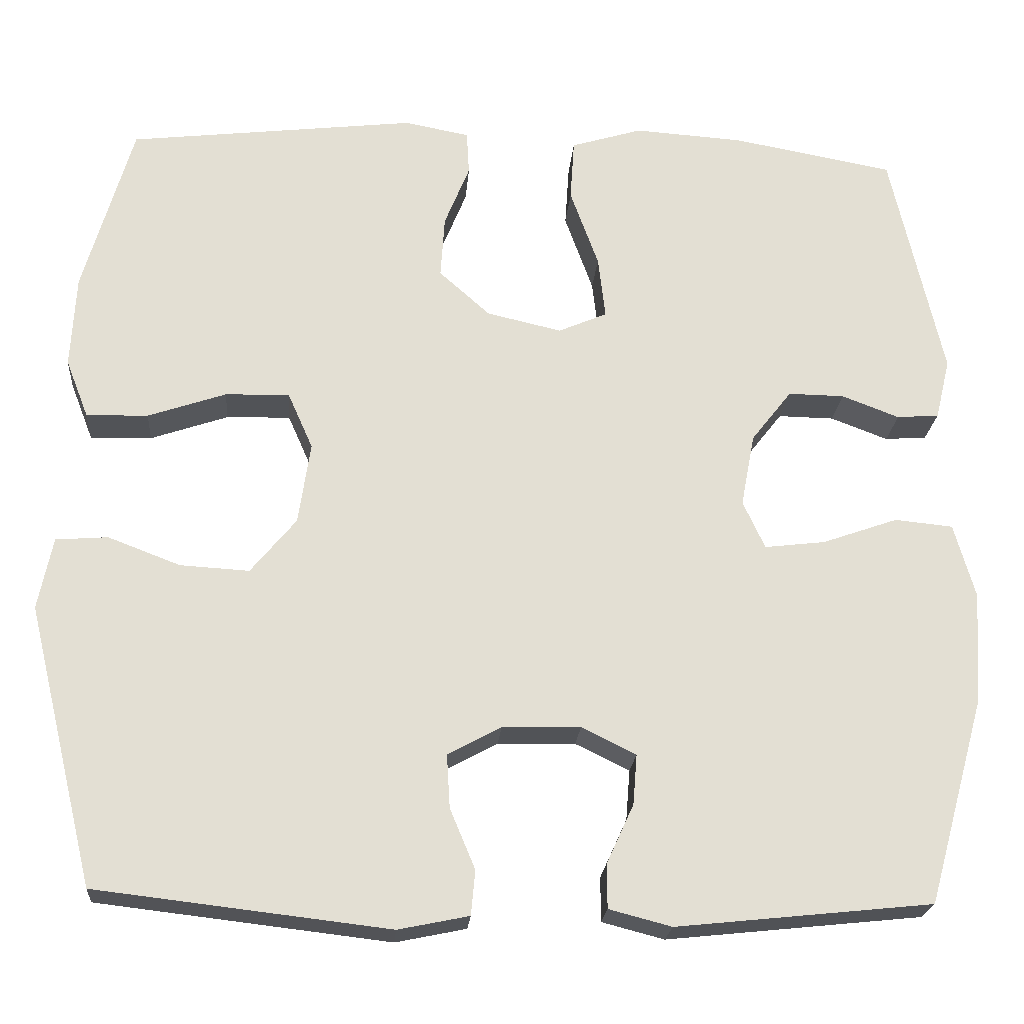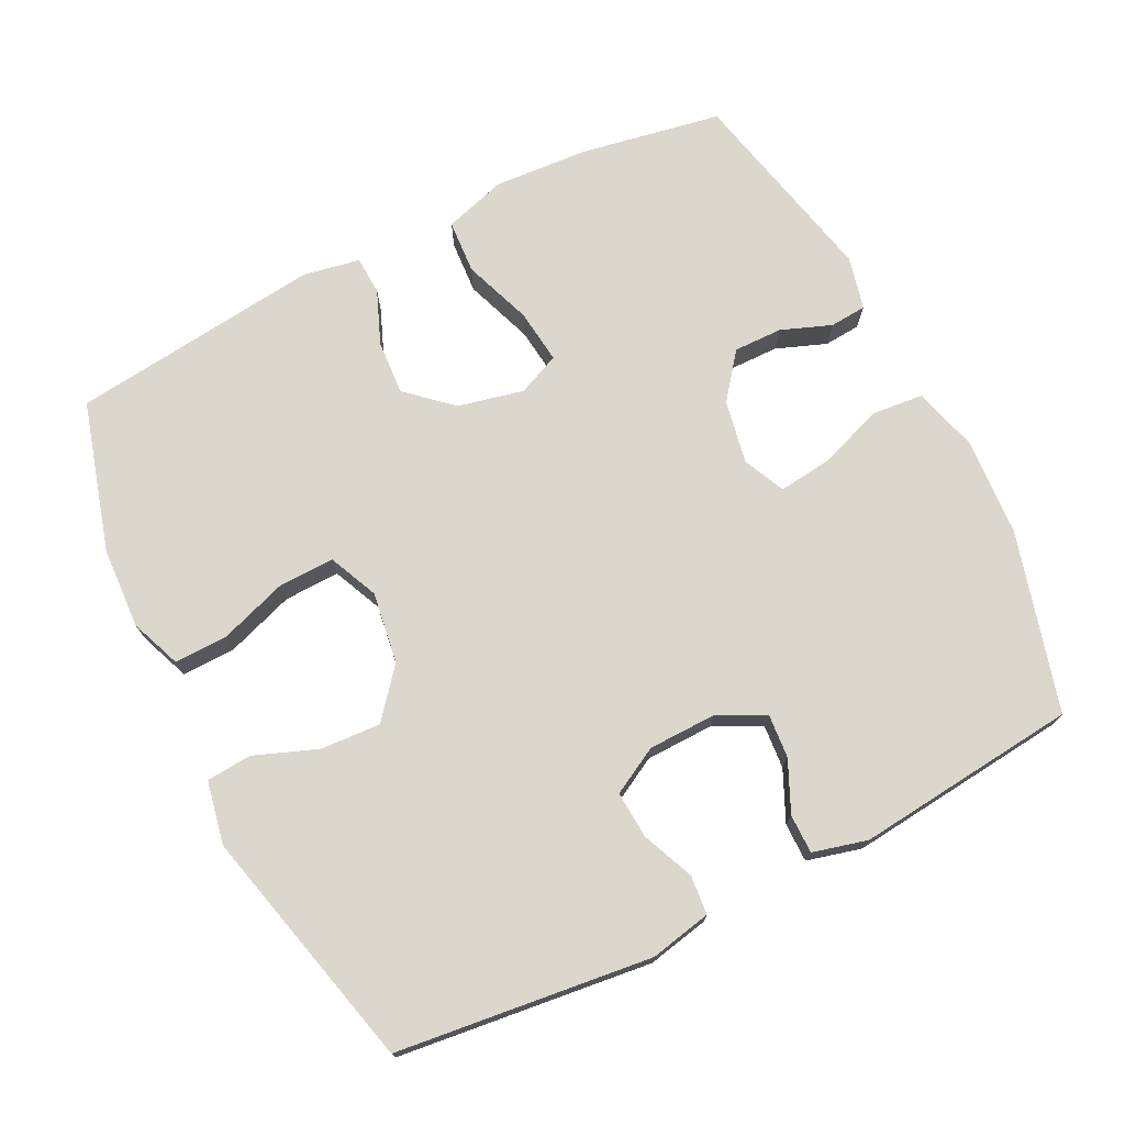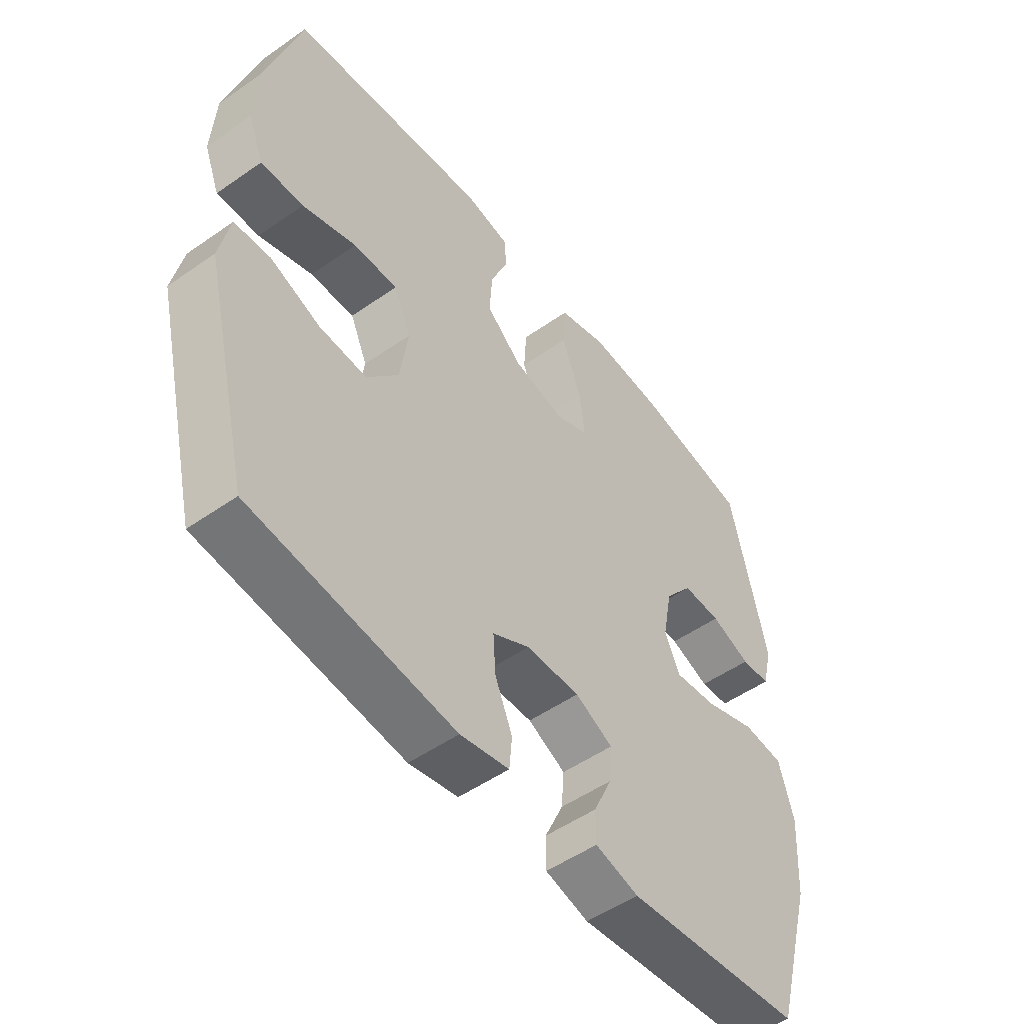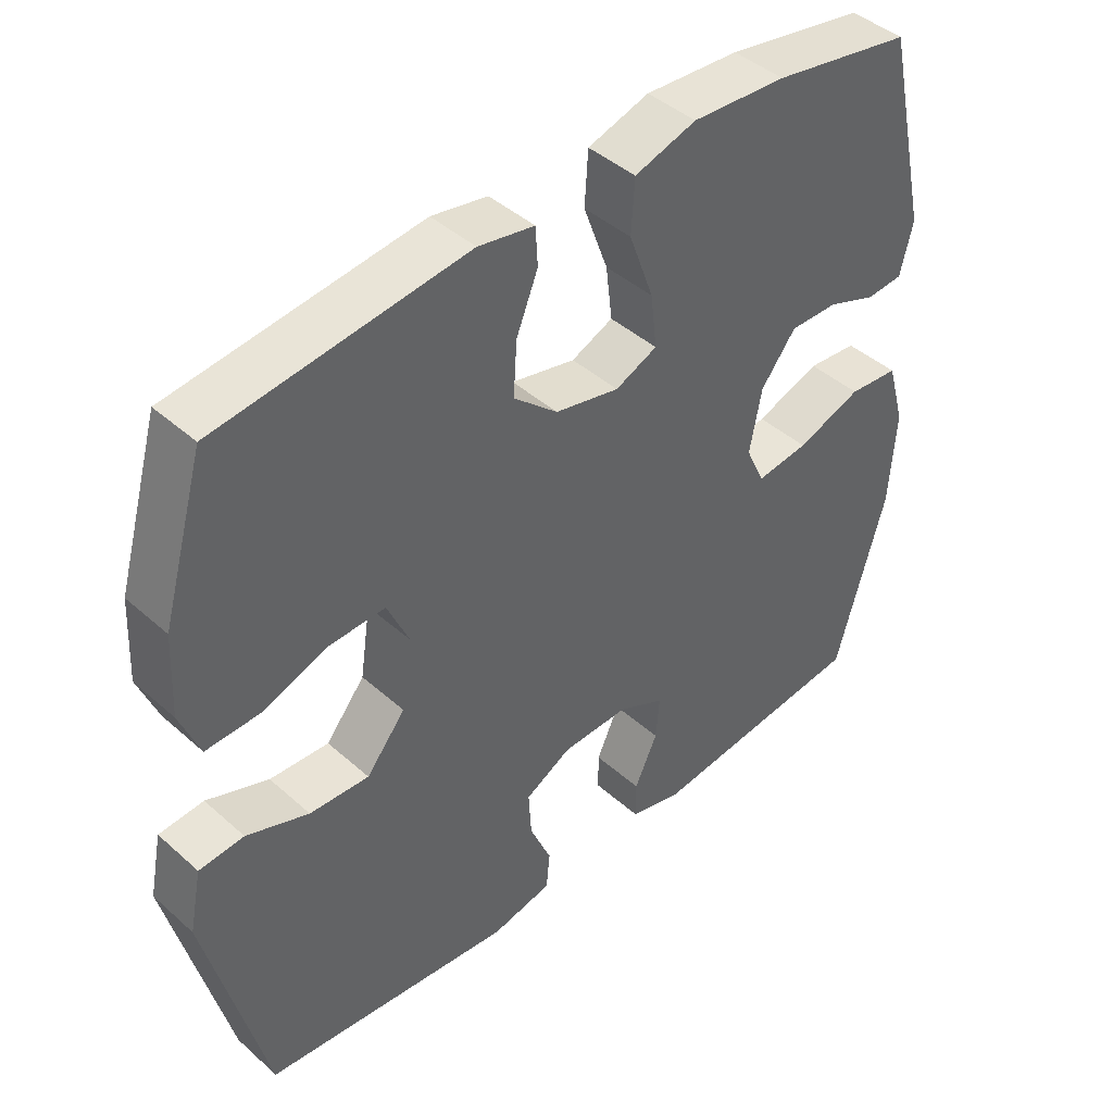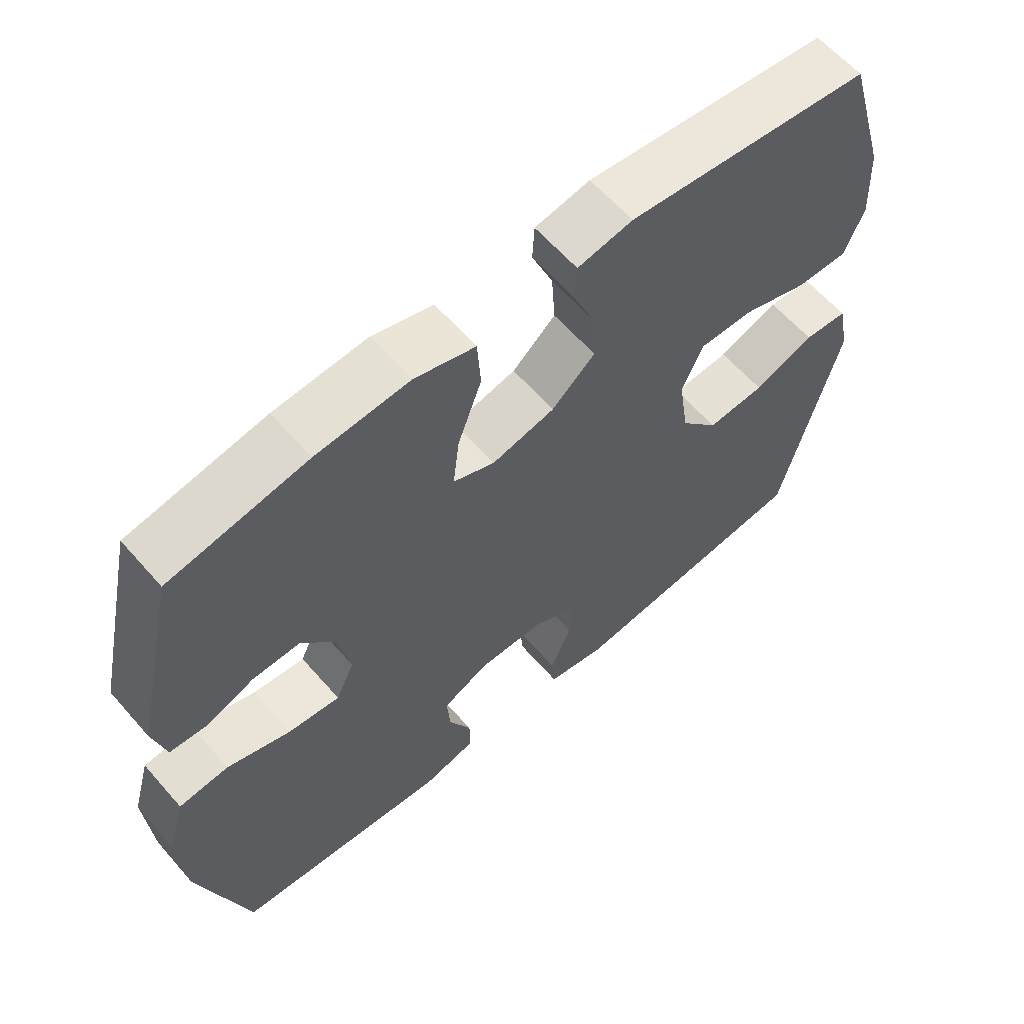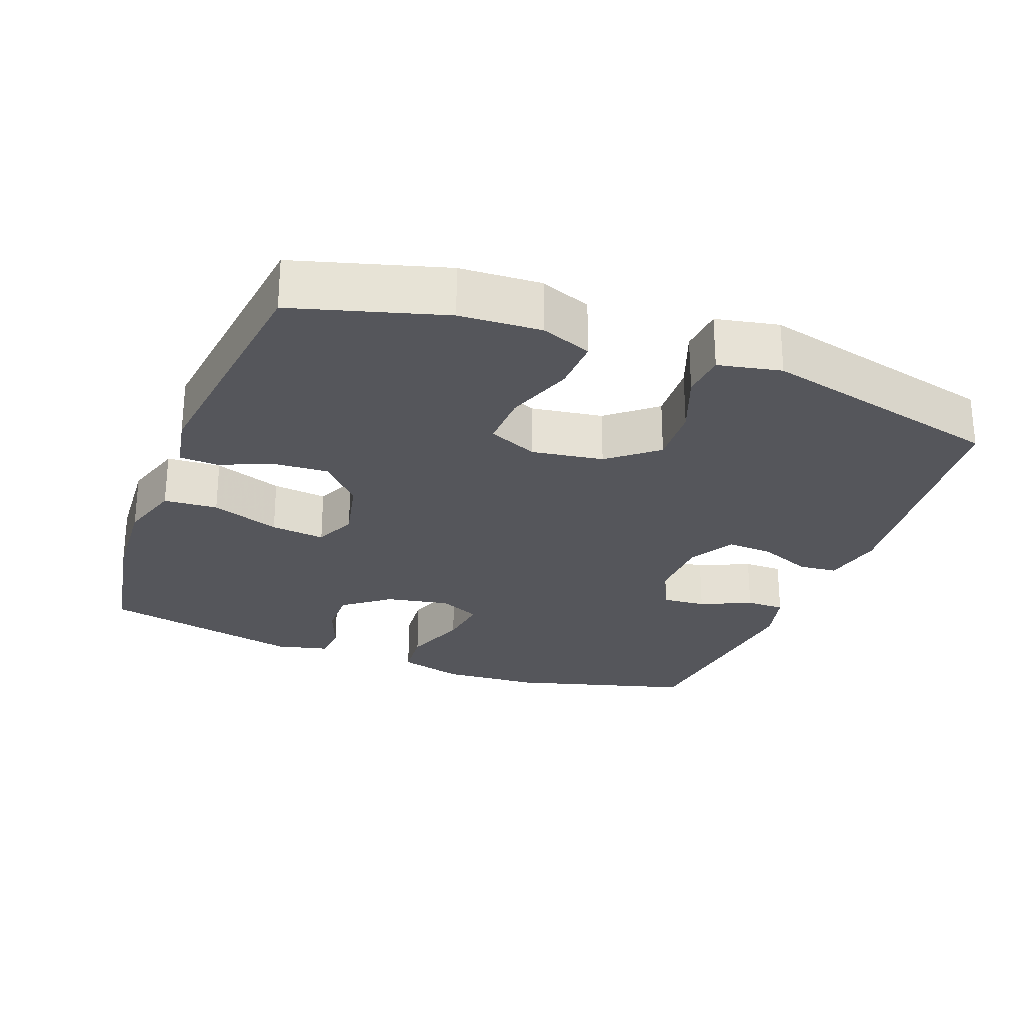
<metadata>
{"format":"obj","ext":"obj","renderer":"f3d","projection":"perspective","resolution":1024,"background":"white","views":[{"elev":-22.1,"azim":175.5,"up":"+Z"},{"elev":73.4,"azim":153.4,"up":"+Y"},{"elev":-51.6,"azim":127.2,"up":"+Z"},{"elev":43.5,"azim":136.2,"up":"+Z"},{"elev":61.6,"azim":-41.0,"up":"+Z"},{"elev":-26.2,"azim":69.2,"up":"+Y"}]}
</metadata>
<code>
v -0.5 0.07 0.5
v -0.301 0.07 0.536
v -0.166 0.07 0.545
v -0.078 0.07 0.518
v -0.073 0.07 0.442
v -0.108 0.07 0.345
v -0.117 0.07 0.268
v -0.057 0.07 0.242
v 0.035 0.07 0.263
v 0.098 0.07 0.319
v 0.093 0.07 0.396
v 0.062 0.07 0.473
v 0.065 0.07 0.527
v 0.145 0.07 0.542
v 0.5 0.07 0.5
v 0.561 0.07 0.288
v 0.567 0.07 0.173
v 0.539 0.07 0.101
v 0.463 0.07 0.103
v 0.367 0.07 0.136
v 0.288 0.07 0.138
v 0.257 0.07 0.068
v 0.272 0.07 -0.033
v 0.328 0.07 -0.101
v 0.413 0.07 -0.096
v 0.502 0.07 -0.062
v 0.566 0.07 -0.067
v 0.584 0.07 -0.156
v 0.5 0.07 -0.5
v 0.14 0.07 -0.542
v 0.053 0.07 -0.524
v 0.048 0.07 -0.469
v 0.079 0.07 -0.395
v 0.083 0.07 -0.329
v 0.017 0.07 -0.293
v -0.079 0.07 -0.291
v -0.146 0.07 -0.324
v -0.141 0.07 -0.386
v -0.108 0.07 -0.458
v -0.108 0.07 -0.513
v -0.185 0.07 -0.533
v -0.5 0.07 -0.5
v -0.571 0.07 -0.246
v -0.58 0.07 -0.107
v -0.554 0.07 -0.015
v -0.482 0.07 -0.008
v -0.389 0.07 -0.041
v -0.314 0.07 -0.05
v -0.287 0.07 0.009
v -0.304 0.07 0.099
v -0.354 0.07 0.163
v -0.423 0.07 0.162
v -0.494 0.07 0.135
v -0.546 0.07 0.139
v -0.564 0.07 0.214
v -0.5 0 0.5
v -0.301 0 0.536
v -0.166 0 0.545
v -0.078 0 0.518
v -0.073 0 0.442
v -0.108 0 0.345
v -0.117 0 0.268
v -0.057 0 0.242
v 0.035 0 0.263
v 0.098 0 0.319
v 0.093 0 0.396
v 0.062 0 0.473
v 0.065 0 0.527
v 0.145 0 0.542
v 0.5 0 0.5
v 0.561 0 0.288
v 0.567 0 0.173
v 0.539 0 0.101
v 0.463 0 0.103
v 0.367 0 0.136
v 0.288 0 0.138
v 0.257 0 0.068
v 0.272 0 -0.033
v 0.328 0 -0.101
v 0.413 0 -0.096
v 0.502 0 -0.062
v 0.566 0 -0.067
v 0.584 0 -0.156
v 0.5 0 -0.5
v 0.14 0 -0.542
v 0.053 0 -0.524
v 0.048 0 -0.469
v 0.079 0 -0.395
v 0.083 0 -0.329
v 0.017 0 -0.293
v -0.079 0 -0.291
v -0.146 0 -0.324
v -0.141 0 -0.386
v -0.108 0 -0.458
v -0.108 0 -0.513
v -0.185 0 -0.533
v -0.5 0 -0.5
v -0.571 0 -0.246
v -0.58 0 -0.107
v -0.554 0 -0.015
v -0.482 0 -0.008
v -0.389 0 -0.041
v -0.314 0 -0.05
v -0.287 0 0.009
v -0.304 0 0.099
v -0.354 0 0.163
v -0.423 0 0.162
v -0.494 0 0.135
v -0.546 0 0.139
v -0.564 0 0.214
f 52 53 54 55
f 51 52 55 1
f 50 51 1 2
f 49 50 2 3
f 44 45 46 47
f 44 47 48
f 43 44 48
f 42 43 48
f 41 42 48 49
f 38 39 40 41
f 37 38 41 49
f 30 31 32 33
f 30 33 34
f 29 30 34
f 28 29 34 35
f 25 26 27 28
f 24 25 28 35
f 17 18 19 20
f 17 20 21
f 16 17 21
f 15 16 21
f 14 15 21
f 11 12 13 14
f 10 11 14 21
f 9 10 21 22
f 3 4 5 6
f 3 6 7
f 36 37 49 3
f 23 24 35 36
f 8 9 22 23
f 7 8 23 36
f 3 7 36
f 110 109 108 107
f 56 110 107 106
f 57 56 106 105
f 58 57 105 104
f 102 101 100 99
f 103 102 99
f 103 99 98
f 103 98 97
f 104 103 97 96
f 96 95 94 93
f 104 96 93 92
f 88 87 86 85
f 89 88 85
f 89 85 84
f 90 89 84 83
f 83 82 81 80
f 90 83 80 79
f 75 74 73 72
f 76 75 72
f 76 72 71
f 76 71 70
f 76 70 69
f 69 68 67 66
f 76 69 66 65
f 77 76 65 64
f 61 60 59 58
f 62 61 58
f 58 104 92 91
f 91 90 79 78
f 78 77 64 63
f 91 78 63 62
f 91 62 58
f 1 56 57 2
f 2 57 58 3
f 3 58 59 4
f 4 59 60 5
f 5 60 61 6
f 6 61 62 7
f 7 62 63 8
f 8 63 64 9
f 9 64 65 10
f 10 65 66 11
f 11 66 67 12
f 12 67 68 13
f 13 68 69 14
f 14 69 70 15
f 15 70 71 16
f 16 71 72 17
f 17 72 73 18
f 18 73 74 19
f 19 74 75 20
f 20 75 76 21
f 21 76 77 22
f 22 77 78 23
f 23 78 79 24
f 24 79 80 25
f 25 80 81 26
f 26 81 82 27
f 27 82 83 28
f 28 83 84 29
f 29 84 85 30
f 30 85 86 31
f 31 86 87 32
f 32 87 88 33
f 33 88 89 34
f 34 89 90 35
f 35 90 91 36
f 36 91 92 37
f 37 92 93 38
f 38 93 94 39
f 39 94 95 40
f 40 95 96 41
f 41 96 97 42
f 42 97 98 43
f 43 98 99 44
f 44 99 100 45
f 45 100 101 46
f 46 101 102 47
f 47 102 103 48
f 48 103 104 49
f 49 104 105 50
f 50 105 106 51
f 51 106 107 52
f 52 107 108 53
f 53 108 109 54
f 54 109 110 55
f 55 110 56 1

</code>
